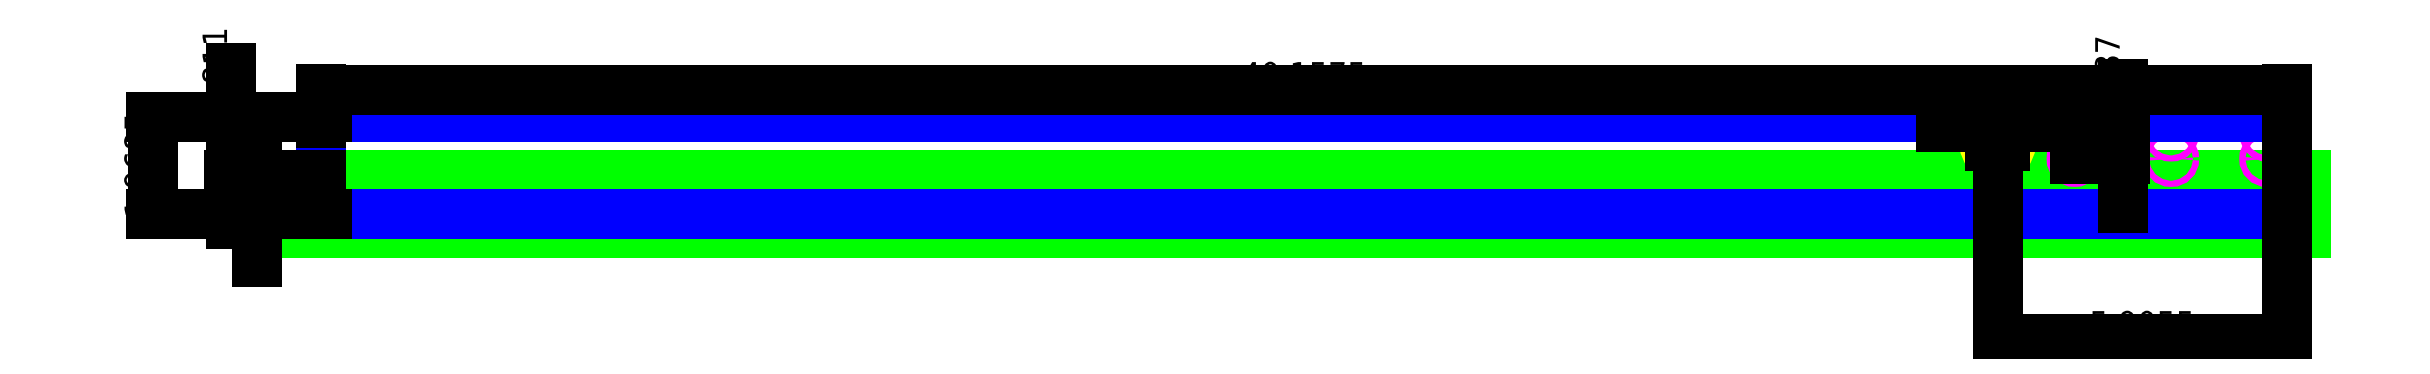
<metadata>
{"format":"dxf","ext":"dxf","renderer":"ezdxf+matplotlib","layout":"modelspace","background":"white","min_lineweight":24,"dpi":150}
</metadata>
<code>
0
SECTION
2
ENTITIES
0
LINE
8
ALIGNMENT_POCKET
10
-0.3937
20
0.7874
11
40.55
21
0.7874
0
LINE
8
ALIGNMENT_POCKET
10
40.55
20
0.7874
11
40.55
21
-0.3937
0
LINE
8
ALIGNMENT_POCKET
10
40.55
20
-0.3937
11
-0.3937
21
-0.3937
0
LINE
8
ALIGNMENT_POCKET
10
-0.3937
20
-0.3937
11
-0.3937
21
0.7874
0
CIRCLE
8
6-32_INSERT_HOLE
10
34.1
20
1.378
40
0.102
0
CIRCLE
8
6-32_INSERT_HOLE
10
34.41
20
1.378
40
0.102
0
CIRCLE
8
CABLE_TIE_HOLE
10
39.76
20
1.119
40
0.0625
0
CIRCLE
8
CABLE_TIE_HOLE
10
39.76
20
1.637
40
0.0625
0
CIRCLE
8
CABLE_TIE_HOLE
10
37.8
20
1.119
40
0.0625
0
CIRCLE
8
CABLE_TIE_HOLE
10
37.8
20
1.637
40
0.0625
0
CIRCLE
8
CABLE_TIE_HOLE
10
35.83
20
1.119
40
0.0625
0
CIRCLE
8
CABLE_TIE_HOLE
10
35.83
20
1.637
40
0.0625
0
ARC
8
BOUNDARY
10
0.1255
20
1.843
40
0.1255
50
90
51
180
0
LINE
8
BOUNDARY
10
0
20
1.843
11
0
21
0.1255
0
ARC
8
BOUNDARY
10
0.1255
20
0.1255
40
0.1255
50
180
51
270
0
LINE
8
BOUNDARY
10
40.03
20
1.969
11
0.1255
21
1.969
0
ARC
8
BOUNDARY
10
40.03
20
1.843
40
0.1255
50
0
51
90
0
LINE
8
BOUNDARY
10
0.1255
20
0
11
40.03
21
0
0
LINE
8
BOUNDARY
10
40.16
20
0.1255
11
40.16
21
1.843
0
ARC
8
BOUNDARY
10
40.03
20
0.1255
40
0.1255
50
270
51
0
0
DIMENSION
8
DIMENSION
2
*D1
10
4.143e-17
20
2.52
30
0
11
20.08
21
2.782
31
0
70
32
71
5
72
0
3
Standard
53
0
210
0
220
0
230
1
13
40.16
23
1.843
33
0
14
0
24
1.843
34
0
0
DIMENSION
8
DIMENSION
2
*D2
10
-3.445
20
4.372e-16
30
0
11
-3.707
21
0.9843
31
0
70
32
71
5
72
0
3
Standard
53
0
210
0
220
0
230
1
13
0.1255
23
1.969
33
0
14
0.1255
24
0
34
0
50
90
0
DIMENSION
8
DIMENSION
2
*D3
10
-1.85
20
0.7874
30
0
11
-2.113
21
1.378
31
0
70
32
71
5
72
0
3
Standard
53
0
210
0
220
0
230
1
13
0.1255
23
1.969
33
0
14
0
24
0.7874
34
0
50
90
0
DIMENSION
8
DIMENSION
2
*D4
10
-1.309
20
1.757e-16
30
0
11
-1.572
21
0.3937
31
0
70
32
71
5
72
0
3
Standard
53
0
210
0
220
0
230
1
13
0
23
0.7874
33
0
14
0.1255
24
0
34
0
50
90
0
LINE
8
REFERENCE
10
34.1
20
1.378
11
34.41
21
1.378
0
DIMENSION
8
DIMENSION
2
*D5
10
40.16
20
-2.568
30
0
11
37.2
21
-2.306
31
0
70
32
71
5
72
0
3
Standard
53
0
210
0
220
0
230
1
13
34.25
23
1.378
33
0
14
40.16
24
1.843
34
0
0
DIMENSION
8
DIMENSION
2
*D6
10
34.41
20
1.772
30
0
11
34.25
21
2.034
31
0
70
32
71
5
72
0
3
Standard
53
0
210
0
220
0
230
1
13
34.1
23
1.378
33
0
14
34.41
24
1.378
34
0
0
DIMENSION
8
DIMENSION
2
*D7
10
36.82
20
1.119
30
0
11
36.56
21
1.378
31
0
70
32
71
5
72
0
3
Standard
53
0
210
0
220
0
230
1
13
35.83
23
1.637
33
0
14
35.83
24
1.119
34
0
50
90
0
ENDSEC
0
EOF

</code>
